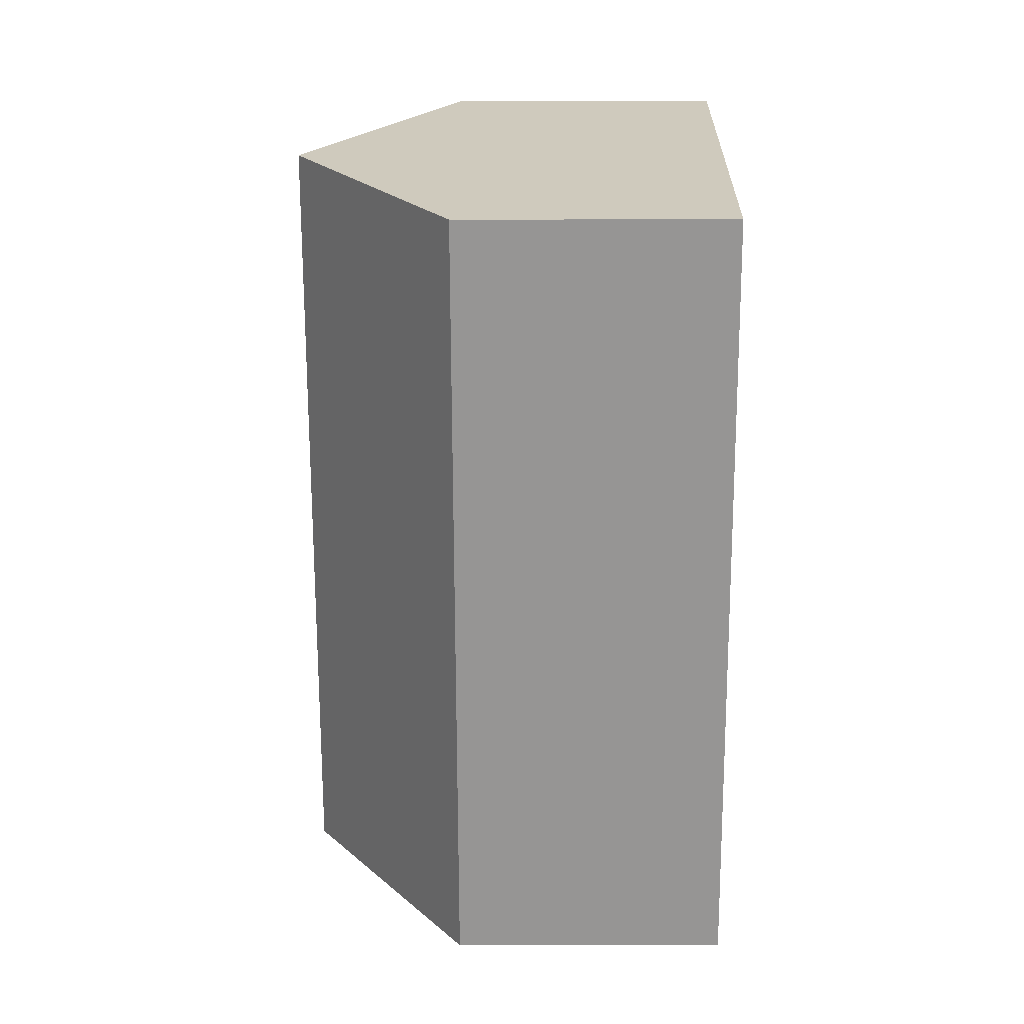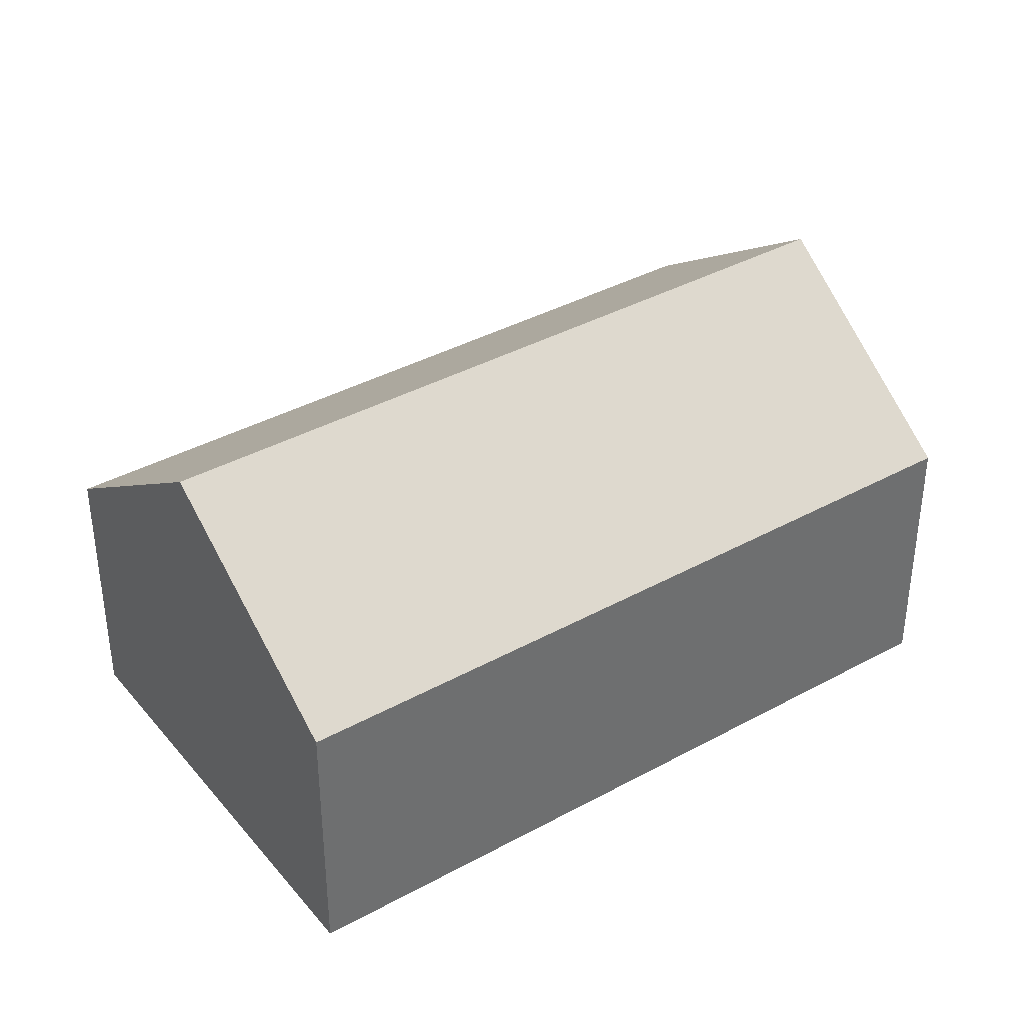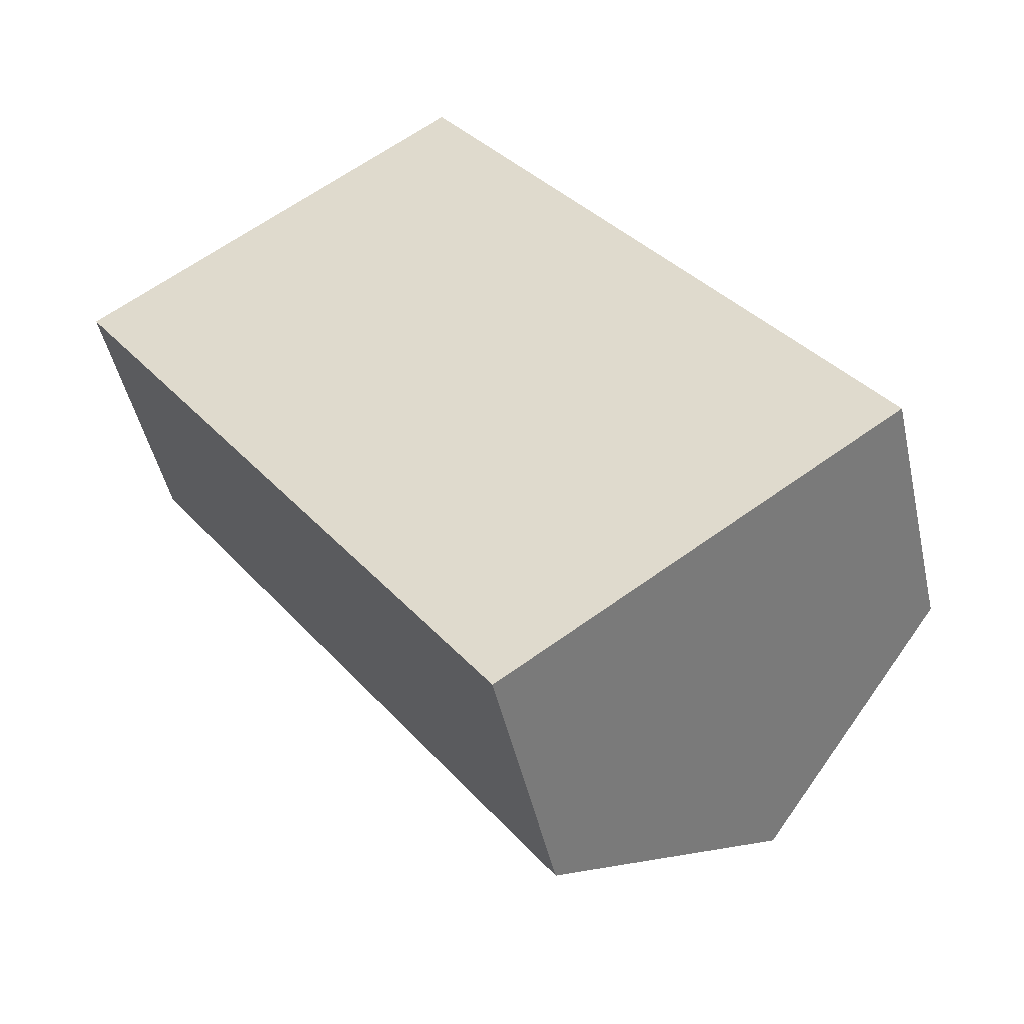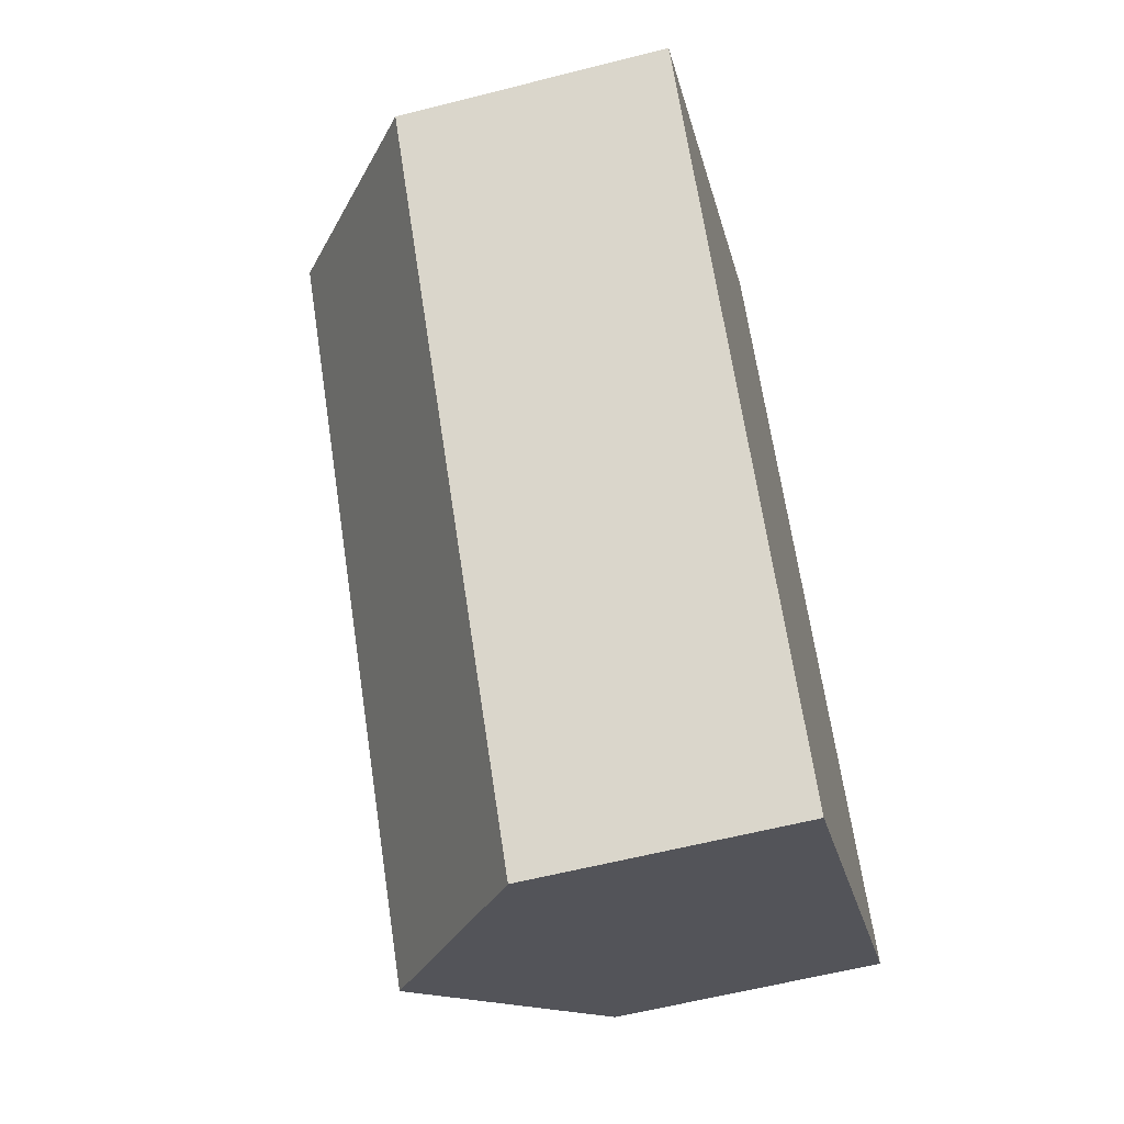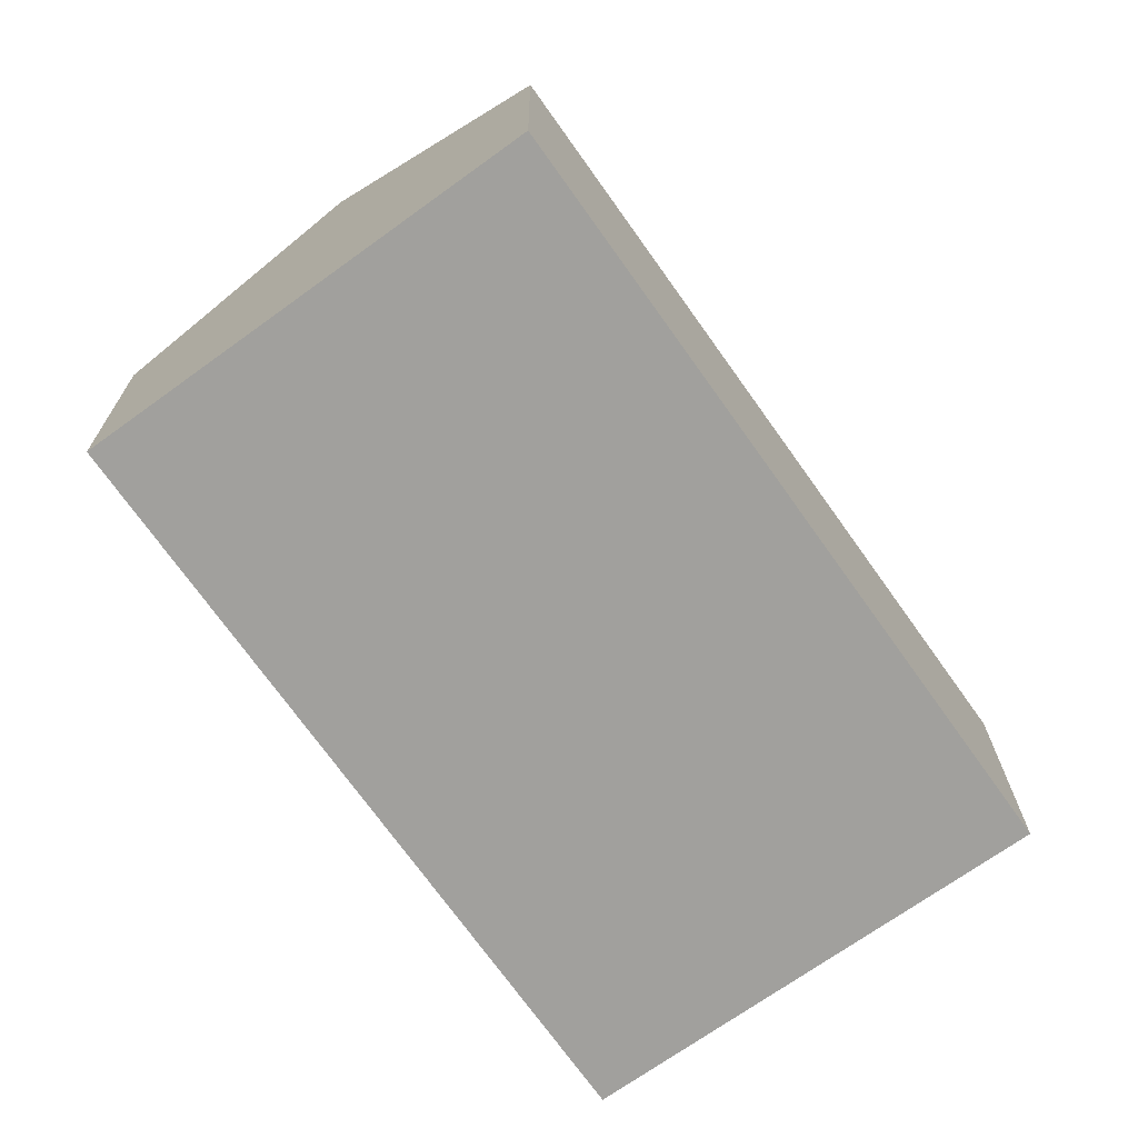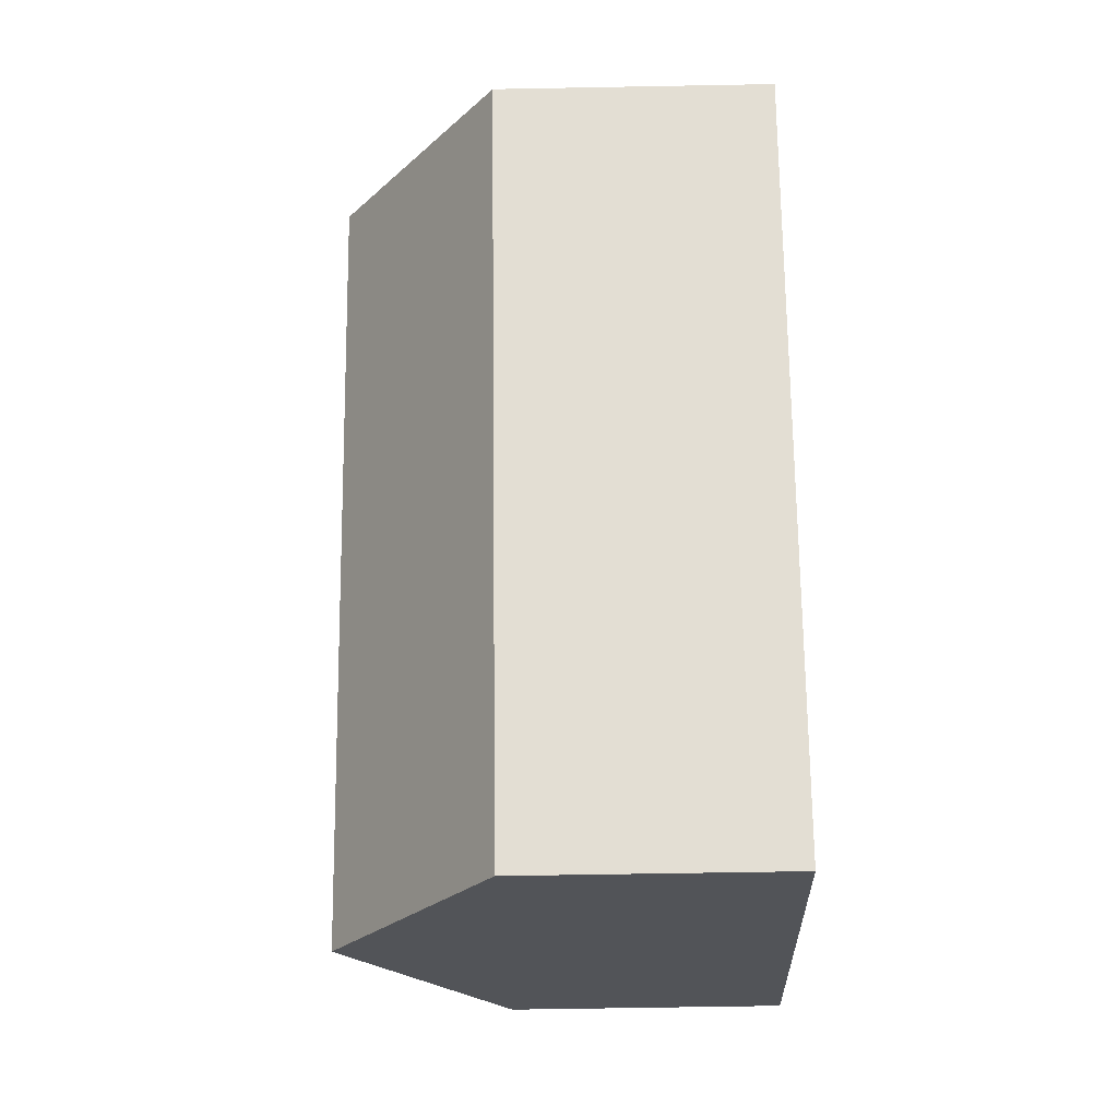
<metadata>
{"format":"obj","ext":"obj","renderer":"f3d","projection":"perspective","resolution":1024,"background":"white","views":[{"elev":-12.9,"azim":-89.7,"up":"+Z"},{"elev":38.4,"azim":-160.0,"up":"+Y"},{"elev":-47.4,"azim":12.5,"up":"+Z"},{"elev":-59.5,"azim":-75.3,"up":"+Z"},{"elev":18.4,"azim":-0.4,"up":"+Z"},{"elev":-58.4,"azim":-88.9,"up":"+Z"}]}
</metadata>
<code>
v  30.2 10.03 -13.41
v  17.71 9.802 4.782
v  30.48 9.802 -13.21
v  23.42 15.6 -18.16
v  6.963 15.6 5.037
v  13.67 10.03 9.89
v  13.95 9.802 10.09
v  16.34 9.781 -23.13
v  12.79 9.79 -18.11
v  10.9 9.794 -15.43
v  0 9.82 6.013e-16
v  16.34 1.416e-15 -23.13
v  12.79 1.109e-15 -18.11
v  10.9 9.445e-16 -15.43
v  0 0 0
v  6.963 -3.084e-16 5.037
v  13.67 -6.056e-16 9.89
v  13.95 -6.178e-16 10.09
v  17.71 -2.928e-16 4.782
v  30.48 8.09e-16 -13.21
v  30.2 8.211e-16 -13.41
v  23.42 1.112e-15 -18.16
g defaultobject
f 1 2 3
f 2 1 4
f 2 4 5
f 2 5 6
f 2 6 7
f 8 5 4
f 5 8 9
f 5 9 10
f 5 10 11
f 12 9 8
f 9 12 10
f 10 12 11
f 11 12 13
f 11 13 14
f 11 14 15
f 15 5 11
f 5 15 6
f 6 15 16
f 6 16 17
f 6 17 7
f 7 17 18
f 18 2 7
f 2 18 3
f 3 18 19
f 3 19 20
f 20 1 3
f 1 20 4
f 4 20 8
f 8 20 21
f 8 21 22
f 8 22 12
f 14 16 15
f 16 14 17
f 17 14 13
f 17 13 12
f 17 12 22
f 17 22 18
f 18 22 19
f 19 22 21
f 19 21 20

</code>
